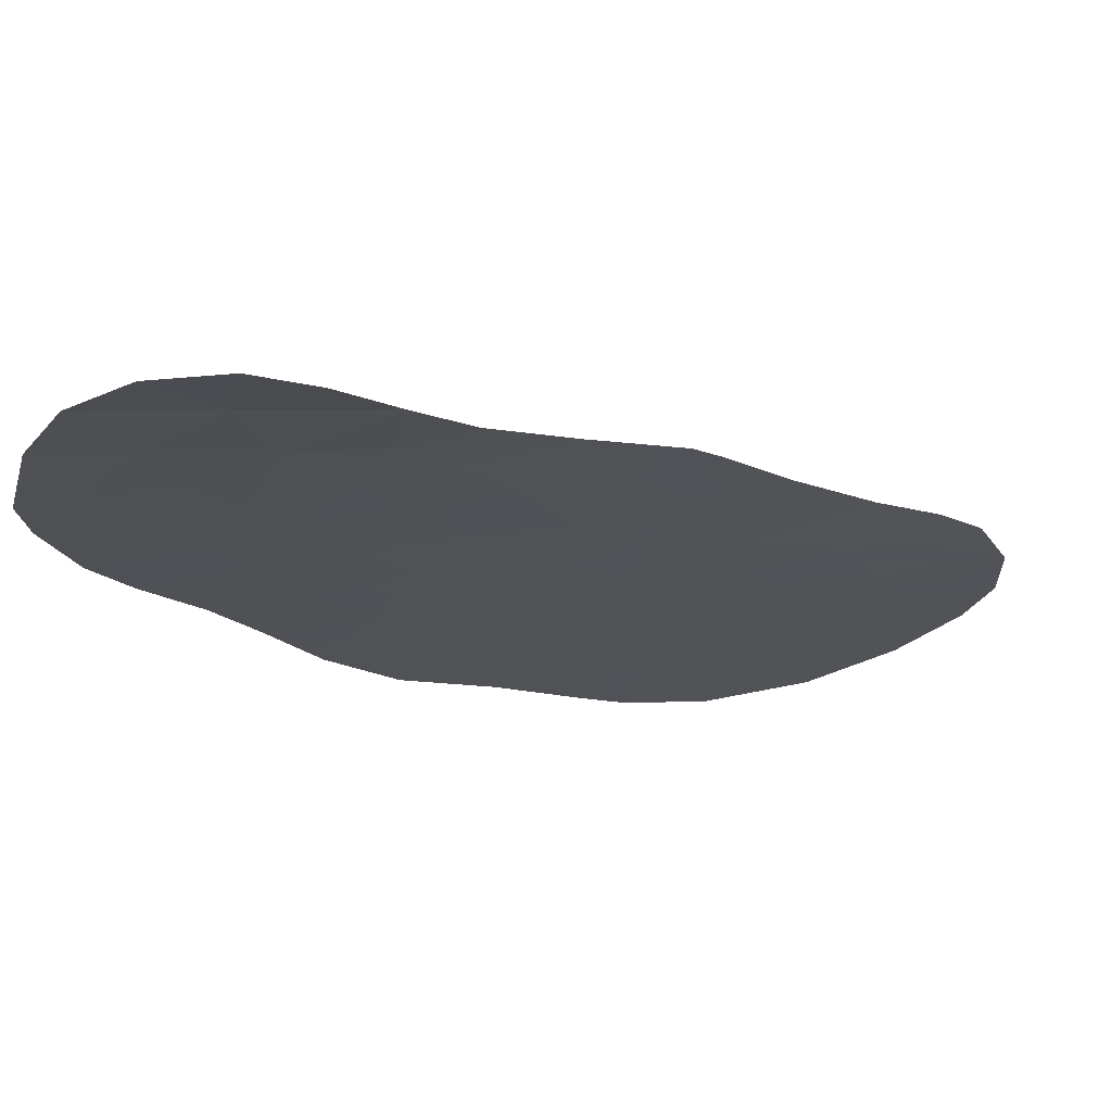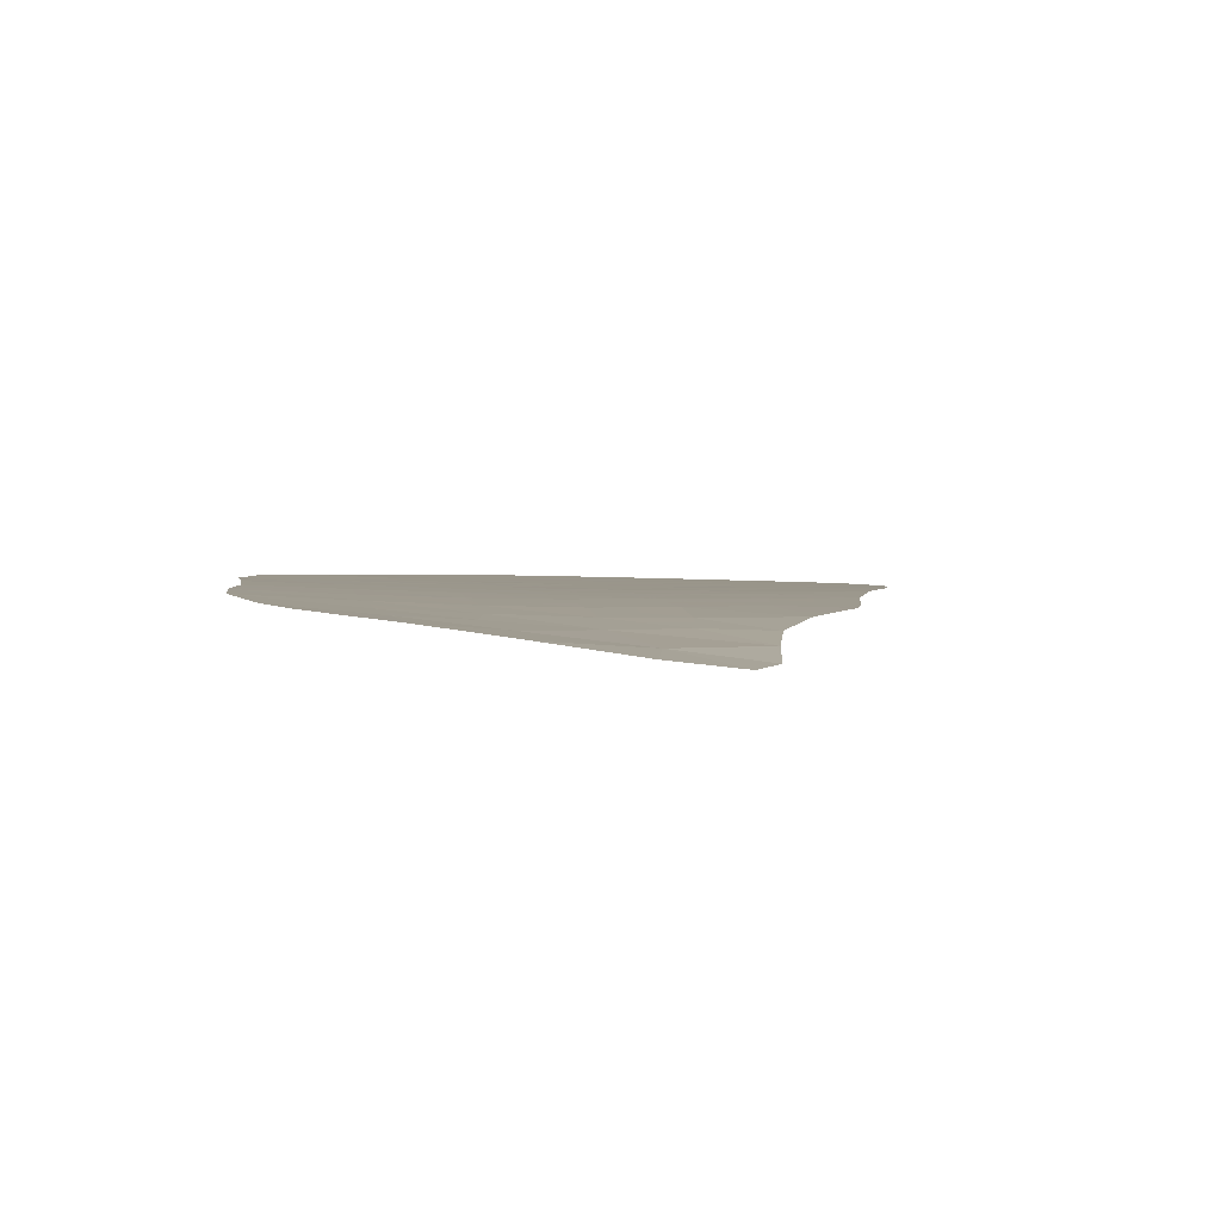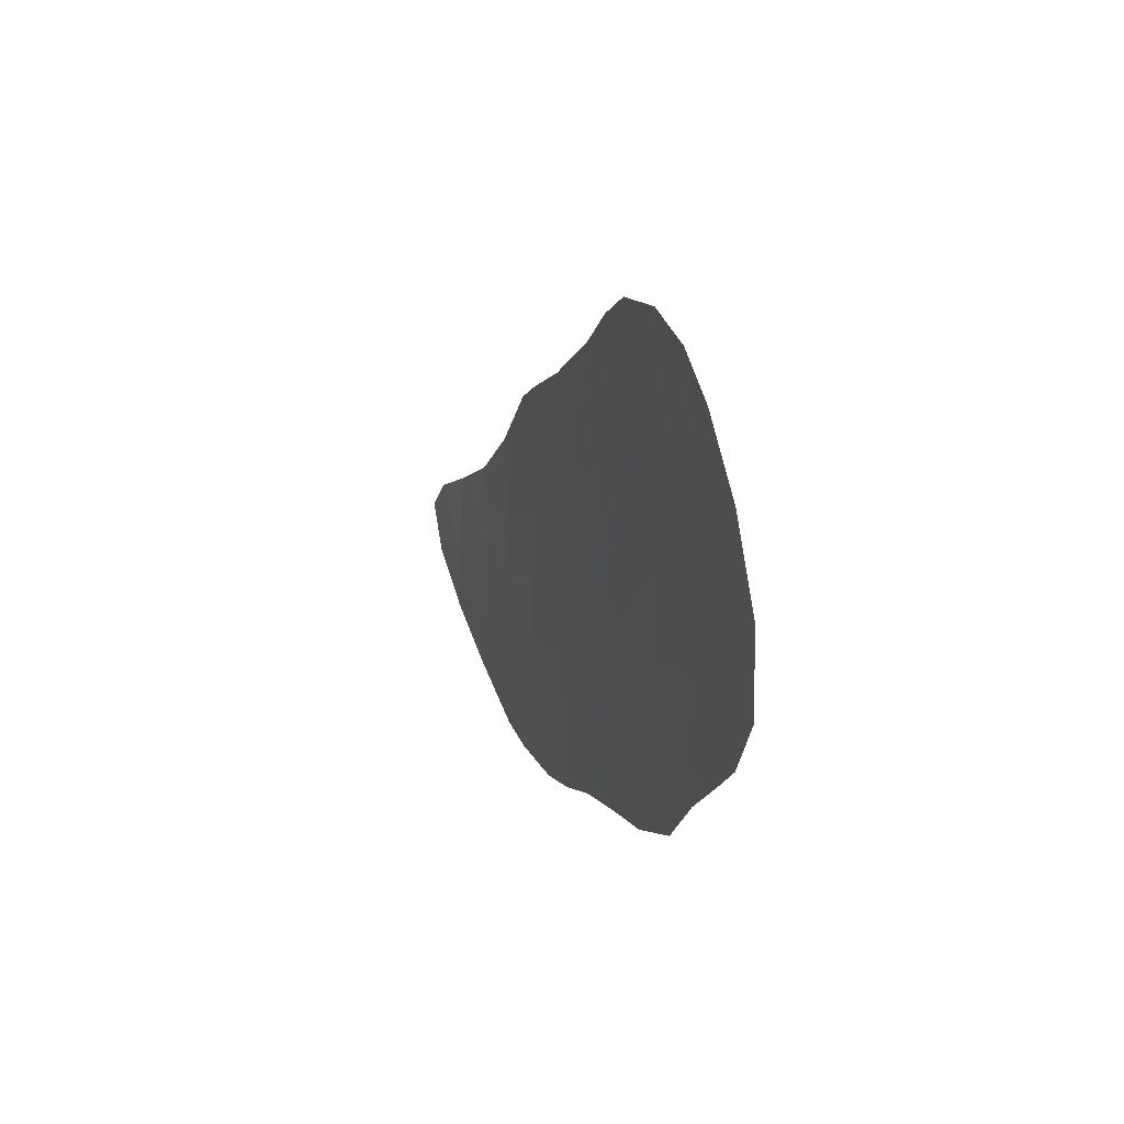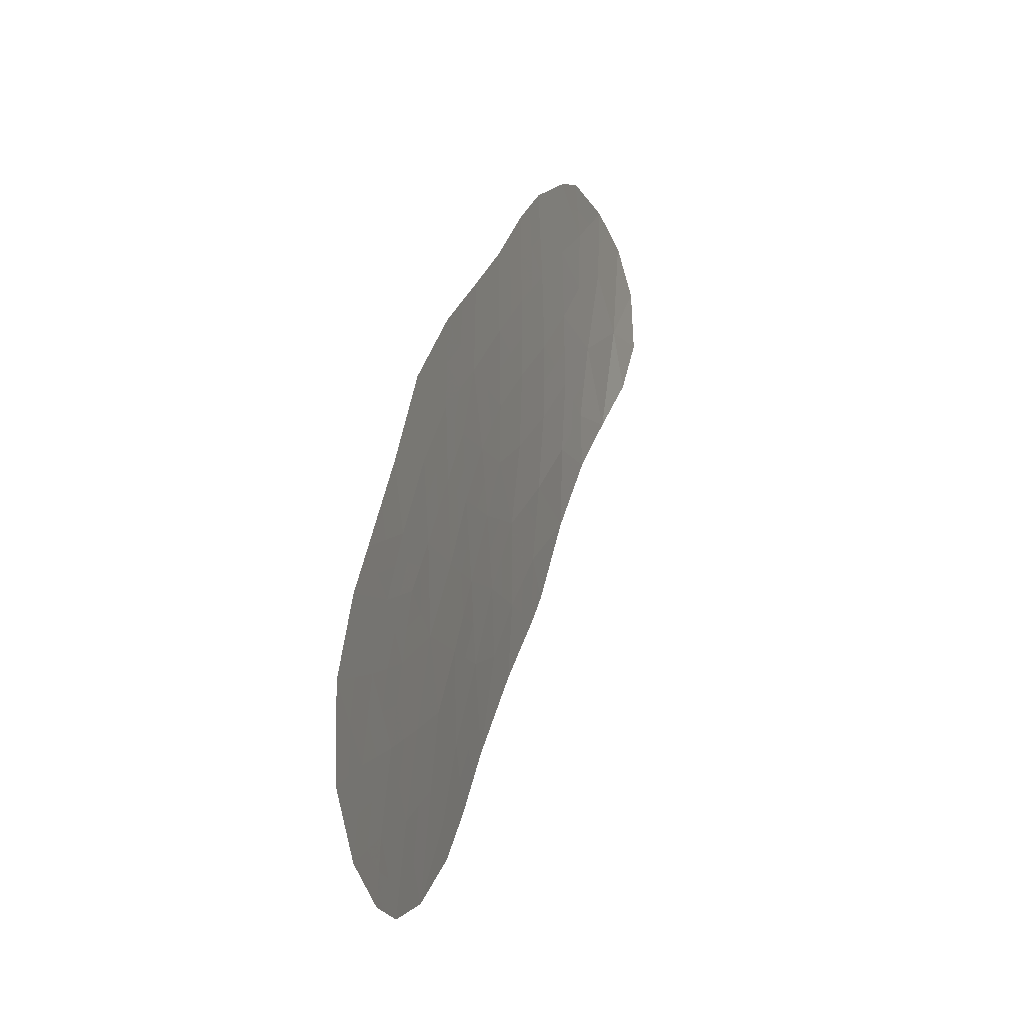
<metadata>
{"format":"obj","ext":"obj","renderer":"f3d","projection":"perspective","resolution":1024,"background":"white","views":[{"elev":-37.4,"azim":17.7,"up":"+Y"},{"elev":-16.3,"azim":-18.8,"up":"+Y"},{"elev":-69.5,"azim":99.6,"up":"+Z"},{"elev":-73.3,"azim":-83.1,"up":"+Z"}]}
</metadata>
<code>
v -51.96 136.1 23.58
v -58.54 131.4 36.48
v -58.01 132.7 32.59
v -49.8 134.9 27.98
v -57.27 131.5 35.92
v -51.61 135.5 25.81
v -48.63 135.7 25.96
v -57.54 133.6 30.02
v -57.18 134.2 28.54
v -51.55 133.5 31.59
v -49.42 135.7 25.82
v -51.76 135.8 24.77
v -50.35 135.7 25.29
v -50.36 136.1 24.07
v -56.13 133.8 29.81
v -55.07 133.9 29.6
v -52.37 136.8 21.28
v -55.26 130.9 37.55
v -49.09 135.3 26.92
v -50.6 135.3 26.65
v -49.53 136.7 22.59
v -50.78 136.8 21.75
v -59.43 131.8 35.06
v -58.36 131.9 35
v -52.4 135.1 26.75
v -54.53 135.9 23.79
v -54.27 135.5 24.87
v -58.4 134.5 27.41
v -52.8 134.4 28.86
v -59.41 133 31.62
v -59.6 132.1 34.19
v -58.25 132.3 33.85
v -50.66 134.3 29.6
v -54.06 134.9 26.76
v -53.16 135.4 25.6
v -55.23 133 32.15
v -56.62 132.9 32.43
v -55.93 132 34.89
v -51.26 133.8 31.01
v -53.55 136.2 22.98
v -55.55 132.5 33.47
v -53.69 133.9 30.09
v -57.56 131 37.43
v -56.68 135.5 24.55
v -55.68 136 23.16
v -57.83 133.2 31.34
v -54.65 132.3 34.21
v -53.57 132.4 34.14
v -56.18 134.5 27.77
v -54.95 134.6 27.73
v -54.29 134.3 28.78
v -56.3 135.1 25.84
v -55.06 133.5 30.74
v -48.5 136.1 24.56
v -57.31 132 34.68
v -56.95 132.4 33.65
v -52.69 133 32.89
v -56.39 130.8 37.85
v -54.59 131.2 36.62
v -58.98 133.5 30.3
v -57.79 135 25.83
v -54.09 131.8 35.34
v -54.03 136.6 21.58
v -51.7 134.8 27.81
v -51.42 134.5 28.84
v -56.4 133.3 31.08
v -48.85 136.5 23.4
v -59.64 132.6 32.73
v -58.69 133.9 28.97
v -55.6 134.8 26.89
v -55.15 136.2 22.45
v -55.87 131.3 36.52
v -54.26 132.7 33.08
v -53.89 133.3 31.68
v -52.54 133.6 31.21
v -50.66 136.5 22.94
v -53.37 134.7 27.78
v -54.82 135.2 25.77
v -55.63 134.2 28.71
v -53.2 135.8 24.26
v -52.23 136.5 22.35
v -55.38 135.5 24.66
v -56.91 134.7 27.05
v -52.06 134.1 29.94
v -57.36 133.9 29.28
v -58.12 133.8 29.49
v -57.94 134 28.76
v -49.43 135.9 24.92
v -50.36 135.9 24.68
v -49.43 136.1 24.32
v -48.86 135.5 26.44
v -49.25 135.5 26.37
v -49.02 135.7 25.89
v -49.85 135.3 26.79
v -50.01 135.5 26.24
v -51.69 135.6 25.29
v -52.38 135.4 25.7
v -52.46 135.6 25.19
v -50.09 136.6 22.76
v -50.72 136.6 22.35
v -50.15 136.7 22.17
v -58.99 131.6 35.77
v -58.89 131.8 35.03
v -58.45 131.6 35.74
v -54.95 135.7 24.22
v -54.4 135.7 24.33
v -54.82 135.5 24.77
v -49.45 135.1 27.45
v -50.2 135.1 27.31
v -58.13 132.5 33.22
v -58.94 132.4 33.29
v -58.83 132.7 32.66
v -53.71 135.5 25.23
v -53.99 135.3 25.68
v -54.55 135.4 25.32
v -54.83 134.9 26.83
v -55.21 135 26.33
v -54.44 135.1 26.27
v -50.98 135.6 25.55
v -51.05 135.8 25.03
v -51.06 135.9 24.42
v -54.74 132.9 32.62
v -54.9 132.6 33.28
v -55.39 132.8 32.81
v -51.9 133.7 31.11
v -52.3 133.8 30.57
v -51.66 133.9 30.47
v -55.93 132.9 32.29
v -56.09 132.7 32.95
v -58.05 131.2 36.96
v -57.91 131.4 36.2
v -57.42 131.3 36.68
v -57.81 131.7 35.46
v -57.83 131.9 34.84
v -57.29 131.8 35.3
v -53.87 135.8 24.03
v -54.04 136 23.39
v -53.38 136 23.62
v -53.73 135.7 24.57
v -58.71 132.9 32.11
v -58.62 133.1 31.48
v -57.92 133 31.97
v -54.62 134.4 28.25
v -54.96 134.2 28.75
v -55.29 134.4 28.22
v -56.57 131.4 36.22
v -56.71 131.2 36.97
v -55.57 131.1 37.03
v -55.23 131.3 36.57
v -54.92 131.1 37.08
v -56.98 130.9 37.64
v -56.13 131.1 37.19
v -56.6 131.8 35.4
v -56.62 132 34.79
v -56.41 134.2 28.63
v -55.88 134 29.26
v -56.65 134 29.18
v -58.1 134.7 26.62
v -57.35 134.8 26.44
v -57.65 134.6 27.23
v -54.34 131.5 35.98
v -54.98 131.6 35.93
v -53.83 132.1 34.74
v -54.37 132.1 34.78
v -54.11 132.3 34.18
v -52.01 135.3 26.28
v -51.11 135.4 26.23
v -51.5 135.2 26.7
v -51.36 134.2 29.77
v -51.74 134.3 29.39
v -51.04 134.4 29.22
v -52.43 134.2 29.4
v -52.11 134.4 28.85
v -57.6 132.3 33.75
v -57.48 132.6 33.12
v -50.61 134.7 28.41
v -50.23 134.6 28.79
v -51.56 134.6 28.33
v -50.75 134.9 27.9
v -49.61 136.3 23.73
v -50.51 136.3 23.5
v -49.75 136.5 23.17
v -55.82 133.2 31.61
v -55.73 133.4 30.91
v -55.14 133.3 31.44
v -57.13 132.2 34.17
v -56.44 132.2 34.27
v -56.25 132.5 33.56
v -55.74 132.2 34.18
v -48.96 135.9 25.19
v -48.57 135.9 25.26
v -49.89 135.7 25.56
v -55.1 135.4 25.22
v -55.56 135.1 25.8
v -55.84 135.3 25.25
v -59.53 132.8 32.18
v -57.78 132.1 34.27
v -53.18 135.6 24.93
v -55.9 131.6 35.7
v -52.48 135.8 24.52
v -55.53 135.8 23.91
v -56.03 135.5 24.61
v -56.18 135.7 23.86
v -55.83 130.8 37.7
v -50.96 134 30.3
v -52.78 135.2 26.17
v -52.12 133.2 32.24
v -52.61 133.3 32.05
v -52.05 133.6 31.4
v -53.29 133.1 32.29
v -53.21 133.4 31.45
v -53.08 134.5 28.32
v -53.54 134.3 28.82
v -53.83 134.5 28.28
v -54.16 134.6 27.75
v -55.1 132.4 33.84
v -54.45 132.5 33.65
v -55.01 131.9 35.12
v -55.29 132.1 34.55
v -52.05 134.9 27.28
v -52.53 134.7 27.8
v -52.88 134.9 27.27
v -58.83 133.7 29.63
v -58.26 133.6 30.16
v -48.68 136.3 23.98
v -53.91 132.6 33.61
v -53.24 134.1 29.48
v -53.99 134.1 29.44
v -55.35 134.1 29.16
v -54.68 134.1 29.19
v -53.71 134.8 27.27
v -54.5 134.8 27.24
v -55.6 133.9 29.71
v -57.69 133.4 30.68
v -56.97 133.5 30.55
v -57.11 133.3 31.21
v -50.48 135.5 25.97
v -59.62 132.4 33.46
v -58.93 132.2 34.02
v -51.5 136.7 22.05
v -52.3 136.7 21.82
v -51.58 136.8 21.52
v -54.56 133.2 31.92
v -54.47 133.4 31.21
v -54.37 133.7 30.41
v -55.06 133.7 30.17
v -54.38 133.9 29.85
v -51.41 133.6 31.3
v -56.78 132.6 33.04
v -57.32 132.8 32.51
v -58.55 134.2 28.19
v -57.79 134.3 27.98
v -56.51 133.1 31.75
v -57.22 133 31.89
v -57.04 134.4 27.8
v -55.91 134.3 28.24
v -55.57 134.5 27.75
v -56.84 133.7 29.91
v -59.52 132 34.63
v -58.98 132 34.6
v -58.3 132.1 34.43
v -59.19 133.2 30.96
v -58.4 133.3 30.82
v -56.26 133.6 30.44
v -55.59 133.7 30.27
v -55.27 134.7 27.31
v -56.6 134.9 26.44
v -55.95 134.9 26.37
v -56.25 134.7 26.97
v -52.25 134.6 28.34
v -51.15 135 27.23
v -54.59 136.4 22.02
v -53.79 136.4 22.28
v -54.35 136.2 22.72
v -55.42 136.1 22.8
v -54.84 136.1 23.12
v -55.1 135.9 23.47
v -51.86 136 24.17
v -52.58 136 23.92
v -52.75 136.2 23.28
v -52.89 136.4 22.67
v -52.09 136.3 22.97
v -54.07 133 32.38
v -53.13 132.7 33.51
v -53.47 132.9 32.99
v -57.24 135.2 25.19
v -56.49 135.3 25.2
v -57.05 135 25.84
v -55.89 134.6 27.33
v -56.55 134.6 27.41
v -53.11 133.7 30.65
v -52.87 134 30.02
v -53.79 133.6 30.89
v -51.44 136.5 22.65
v -51.31 136.3 23.26
v -51.16 136.1 23.82
v -53.61 135.2 26.18
v -53.23 135 26.76
v -56.68 134.3 28.16
v -53.13 136.6 21.97
v -53.2 136.7 21.43
v -49.19 136.6 22.99
f 9 85 87
f 85 8 86
f 85 86 87
f 87 86 69
f 54 88 90
f 88 13 89
f 88 89 90
f 90 89 14
f 7 91 93
f 91 19 92
f 91 92 93
f 93 92 11
f 19 94 92
f 94 20 95
f 94 95 92
f 92 95 11
f 12 96 98
f 96 6 97
f 96 97 98
f 98 97 35
f 21 99 101
f 99 76 100
f 99 100 101
f 101 100 22
f 2 102 104
f 102 23 103
f 102 103 104
f 104 103 24
f 82 105 107
f 105 26 106
f 105 106 107
f 107 106 27
f 19 108 94
f 108 4 109
f 108 109 94
f 94 109 20
f 3 110 112
f 110 32 111
f 110 111 112
f 112 111 68
f 27 113 115
f 113 35 114
f 113 114 115
f 115 114 78
f 34 116 118
f 116 70 117
f 116 117 118
f 118 117 78
f 13 119 120
f 119 6 96
f 119 96 120
f 120 96 12
f 12 121 120
f 121 14 89
f 121 89 120
f 120 89 13
f 36 122 124
f 122 73 123
f 122 123 124
f 124 123 41
f 39 125 127
f 125 75 126
f 125 126 127
f 127 126 84
f 37 128 129
f 128 36 124
f 128 124 129
f 129 124 41
f 43 130 132
f 130 2 131
f 130 131 132
f 132 131 5
f 5 131 133
f 131 2 104
f 131 104 133
f 133 104 24
f 24 134 133
f 134 55 135
f 134 135 133
f 133 135 5
f 80 136 138
f 136 26 137
f 136 137 138
f 138 137 40
f 26 136 106
f 136 80 139
f 136 139 106
f 106 139 27
f 3 140 142
f 140 30 141
f 140 141 142
f 142 141 46
f 50 143 145
f 143 51 144
f 143 144 145
f 145 144 79
f 43 132 147
f 132 5 146
f 132 146 147
f 147 146 72
f 18 148 150
f 148 72 149
f 148 149 150
f 150 149 59
f 58 151 152
f 151 43 147
f 151 147 152
f 152 147 72
f 38 153 154
f 153 5 135
f 153 135 154
f 154 135 55
f 9 155 157
f 155 79 156
f 155 156 157
f 157 156 15
f 28 158 160
f 158 61 159
f 158 159 160
f 160 159 83
f 62 161 162
f 161 59 149
f 161 149 162
f 162 149 72
f 48 163 165
f 163 62 164
f 163 164 165
f 165 164 47
f 25 166 168
f 166 6 167
f 166 167 168
f 168 167 20
f 33 169 171
f 169 84 170
f 169 170 171
f 171 170 65
f 84 172 170
f 172 29 173
f 172 173 170
f 170 173 65
f 56 174 175
f 174 32 110
f 174 110 175
f 175 110 3
f 33 171 177
f 171 65 176
f 171 176 177
f 177 176 4
f 65 178 176
f 178 64 179
f 178 179 176
f 176 179 4
f 67 180 182
f 180 14 181
f 180 181 182
f 182 181 76
f 36 183 185
f 183 66 184
f 183 184 185
f 185 184 53
f 55 186 154
f 186 56 187
f 186 187 154
f 154 187 38
f 56 188 187
f 188 41 189
f 188 189 187
f 187 189 38
f 7 93 191
f 93 11 190
f 93 190 191
f 191 190 54
f 11 192 190
f 192 13 88
f 192 88 190
f 190 88 54
f 82 107 193
f 107 27 115
f 107 115 193
f 193 115 78
f 78 194 193
f 194 52 195
f 194 195 193
f 193 195 82
f 68 196 112
f 196 30 140
f 196 140 112
f 112 140 3
f 56 186 174
f 186 55 197
f 186 197 174
f 174 197 32
f 35 113 198
f 113 27 139
f 113 139 198
f 198 139 80
f 72 146 199
f 146 5 153
f 146 153 199
f 199 153 38
f 12 98 200
f 98 35 198
f 98 198 200
f 200 198 80
f 45 201 203
f 201 82 202
f 201 202 203
f 203 202 44
f 58 152 204
f 152 72 148
f 152 148 204
f 204 148 18
f 33 205 169
f 205 39 127
f 205 127 169
f 169 127 84
f 35 97 206
f 97 6 166
f 97 166 206
f 206 166 25
f 10 207 209
f 207 57 208
f 207 208 209
f 209 208 75
f 57 210 208
f 210 74 211
f 210 211 208
f 208 211 75
f 77 212 214
f 212 29 213
f 212 213 214
f 214 213 51
f 51 143 214
f 143 50 215
f 143 215 214
f 214 215 77
f 47 216 217
f 216 41 123
f 216 123 217
f 217 123 73
f 62 218 164
f 218 38 219
f 218 219 164
f 164 219 47
f 25 220 222
f 220 64 221
f 220 221 222
f 222 221 77
f 60 223 224
f 223 69 86
f 223 86 224
f 224 86 8
f 67 225 180
f 225 54 90
f 225 90 180
f 180 90 14
f 48 165 226
f 165 47 217
f 165 217 226
f 226 217 73
f 29 227 213
f 227 42 228
f 227 228 213
f 213 228 51
f 16 229 230
f 229 79 144
f 229 144 230
f 230 144 51
f 34 231 232
f 231 77 215
f 231 215 232
f 232 215 50
f 16 233 229
f 233 15 156
f 233 156 229
f 229 156 79
f 46 234 236
f 234 8 235
f 234 235 236
f 236 235 66
f 11 95 192
f 95 20 237
f 95 237 192
f 192 237 13
f 31 238 239
f 238 68 111
f 238 111 239
f 239 111 32
f 22 240 242
f 240 81 241
f 240 241 242
f 242 241 17
f 74 243 244
f 243 36 185
f 243 185 244
f 244 185 53
f 42 245 247
f 245 53 246
f 245 246 247
f 247 246 16
f 39 248 125
f 248 10 209
f 248 209 125
f 125 209 75
f 37 129 249
f 129 41 188
f 129 188 249
f 249 188 56
f 56 175 249
f 175 3 250
f 175 250 249
f 249 250 37
f 69 251 87
f 251 28 252
f 251 252 87
f 87 252 9
f 36 128 183
f 128 37 253
f 128 253 183
f 183 253 66
f 37 254 253
f 254 46 236
f 254 236 253
f 253 236 66
f 9 252 255
f 252 28 160
f 252 160 255
f 255 160 83
f 50 145 257
f 145 79 256
f 145 256 257
f 257 256 49
f 8 85 258
f 85 9 157
f 85 157 258
f 258 157 15
f 23 259 103
f 259 31 260
f 259 260 103
f 103 260 24
f 31 239 260
f 239 32 261
f 239 261 260
f 260 261 24
f 30 262 141
f 262 60 263
f 262 263 141
f 141 263 46
f 15 264 258
f 264 66 235
f 264 235 258
f 258 235 8
f 6 119 167
f 119 13 237
f 119 237 167
f 167 237 20
f 15 233 265
f 233 16 246
f 233 246 265
f 265 246 53
f 70 116 266
f 116 34 232
f 116 232 266
f 266 232 50
f 83 267 269
f 267 52 268
f 267 268 269
f 269 268 70
f 51 228 230
f 228 42 247
f 228 247 230
f 230 247 16
f 65 173 178
f 173 29 270
f 173 270 178
f 178 270 64
f 25 168 220
f 168 20 271
f 168 271 220
f 220 271 64
f 71 272 274
f 272 63 273
f 272 273 274
f 274 273 40
f 45 275 277
f 275 71 276
f 275 276 277
f 277 276 26
f 1 278 279
f 278 12 200
f 278 200 279
f 279 200 80
f 1 280 282
f 280 40 281
f 280 281 282
f 282 281 81
f 80 138 279
f 138 40 280
f 138 280 279
f 279 280 1
f 20 109 271
f 109 4 179
f 109 179 271
f 271 179 64
f 73 122 283
f 122 36 243
f 122 243 283
f 283 243 74
f 57 284 285
f 284 48 226
f 284 226 285
f 285 226 73
f 74 210 283
f 210 57 285
f 210 285 283
f 283 285 73
f 38 189 219
f 189 41 216
f 189 216 219
f 219 216 47
f 61 286 288
f 286 44 287
f 286 287 288
f 288 287 52
f 83 159 267
f 159 61 288
f 159 288 267
f 267 288 52
f 70 268 117
f 268 52 194
f 268 194 117
f 117 194 78
f 83 269 290
f 269 70 289
f 269 289 290
f 290 289 49
f 70 266 289
f 266 50 257
f 266 257 289
f 289 257 49
f 75 291 126
f 291 42 292
f 291 292 126
f 126 292 84
f 46 263 234
f 263 60 224
f 263 224 234
f 234 224 8
f 46 254 142
f 254 37 250
f 254 250 142
f 142 250 3
f 74 293 211
f 293 42 291
f 293 291 211
f 211 291 75
f 42 293 245
f 293 74 244
f 293 244 245
f 245 244 53
f 55 134 197
f 134 24 261
f 134 261 197
f 197 261 32
f 15 265 264
f 265 53 184
f 265 184 264
f 264 184 66
f 26 276 137
f 276 71 274
f 276 274 137
f 137 274 40
f 44 202 287
f 202 82 195
f 202 195 287
f 287 195 52
f 76 294 100
f 294 81 240
f 294 240 100
f 100 240 22
f 29 212 270
f 212 77 221
f 212 221 270
f 270 221 64
f 81 294 282
f 294 76 295
f 294 295 282
f 282 295 1
f 76 181 295
f 181 14 296
f 181 296 295
f 295 296 1
f 34 297 298
f 297 35 206
f 297 206 298
f 298 206 25
f 79 155 256
f 155 9 299
f 155 299 256
f 256 299 49
f 77 231 222
f 231 34 298
f 231 298 222
f 222 298 25
f 1 296 278
f 296 14 121
f 296 121 278
f 278 121 12
f 78 114 118
f 114 35 297
f 114 297 118
f 118 297 34
f 17 241 301
f 241 81 300
f 241 300 301
f 301 300 63
f 81 281 300
f 281 40 273
f 281 273 300
f 300 273 63
f 82 201 105
f 201 45 277
f 201 277 105
f 105 277 26
f 72 199 162
f 199 38 218
f 199 218 162
f 162 218 62
f 21 302 99
f 302 67 182
f 302 182 99
f 99 182 76
f 9 255 299
f 255 83 290
f 255 290 299
f 299 290 49
f 29 172 227
f 172 84 292
f 172 292 227
f 227 292 42

</code>
